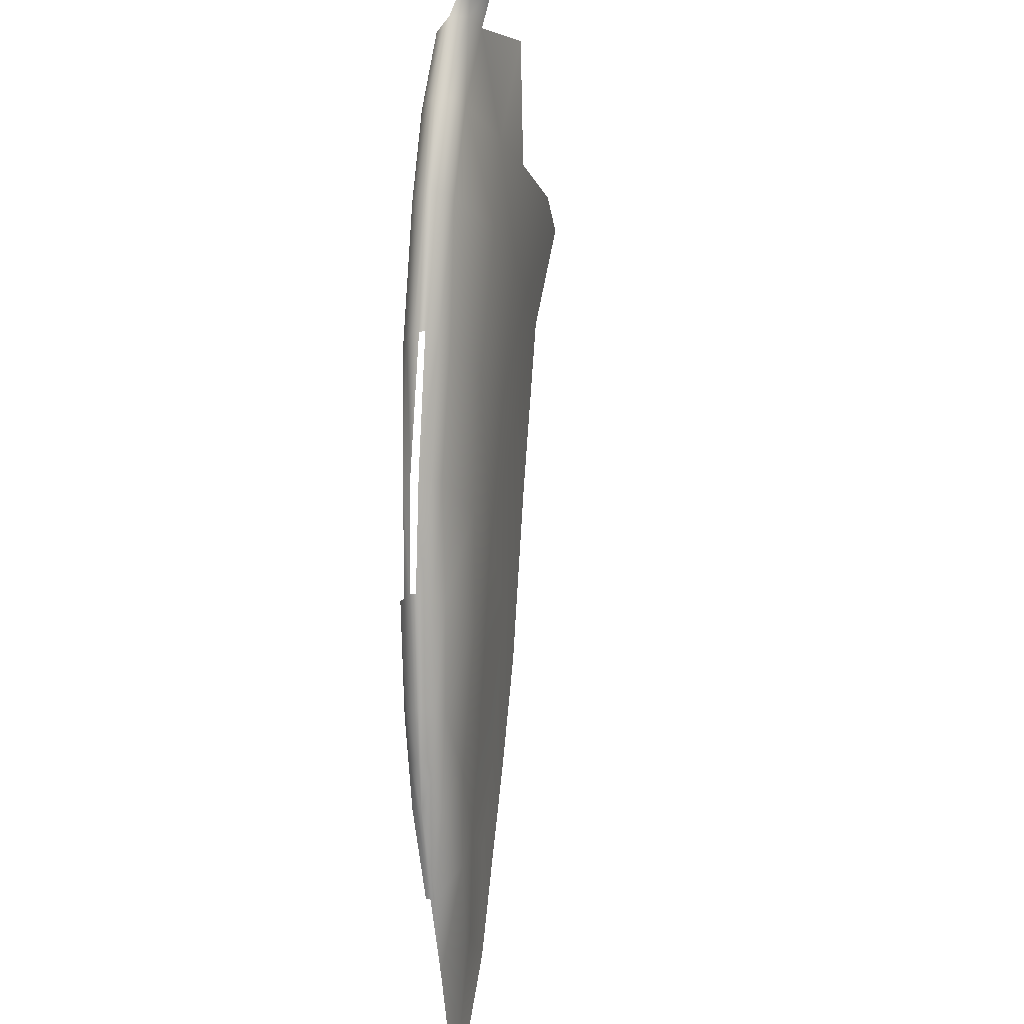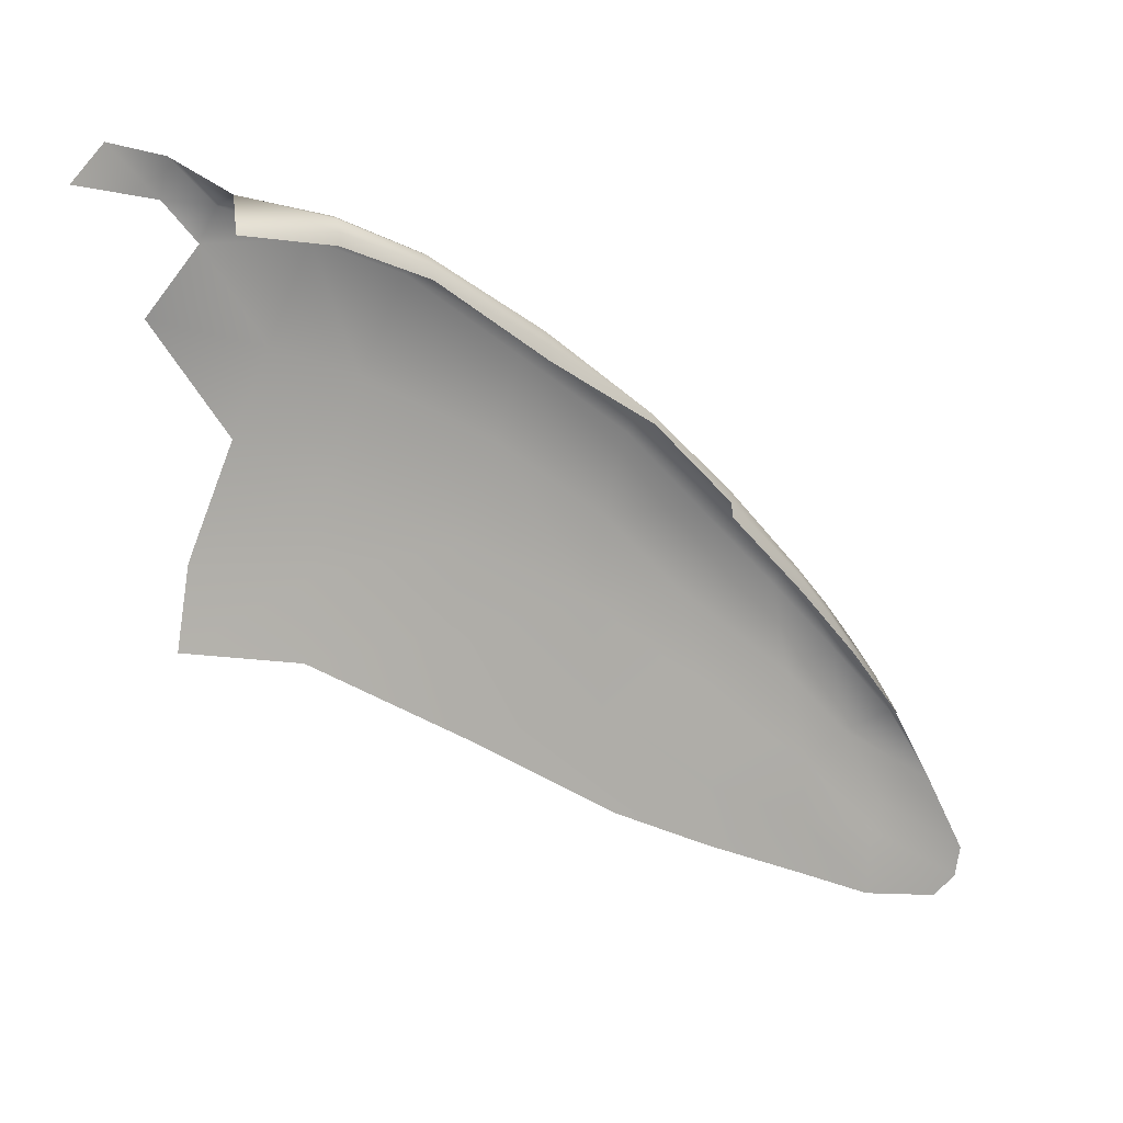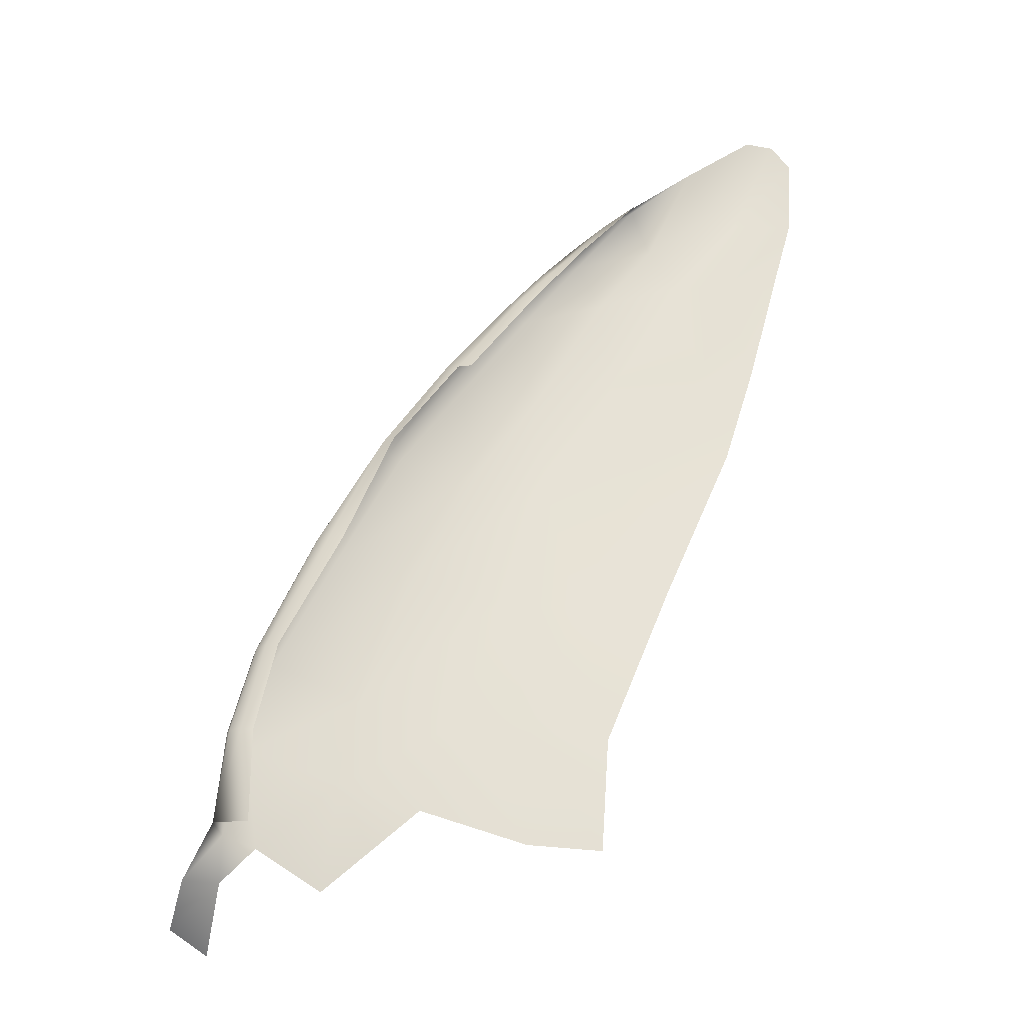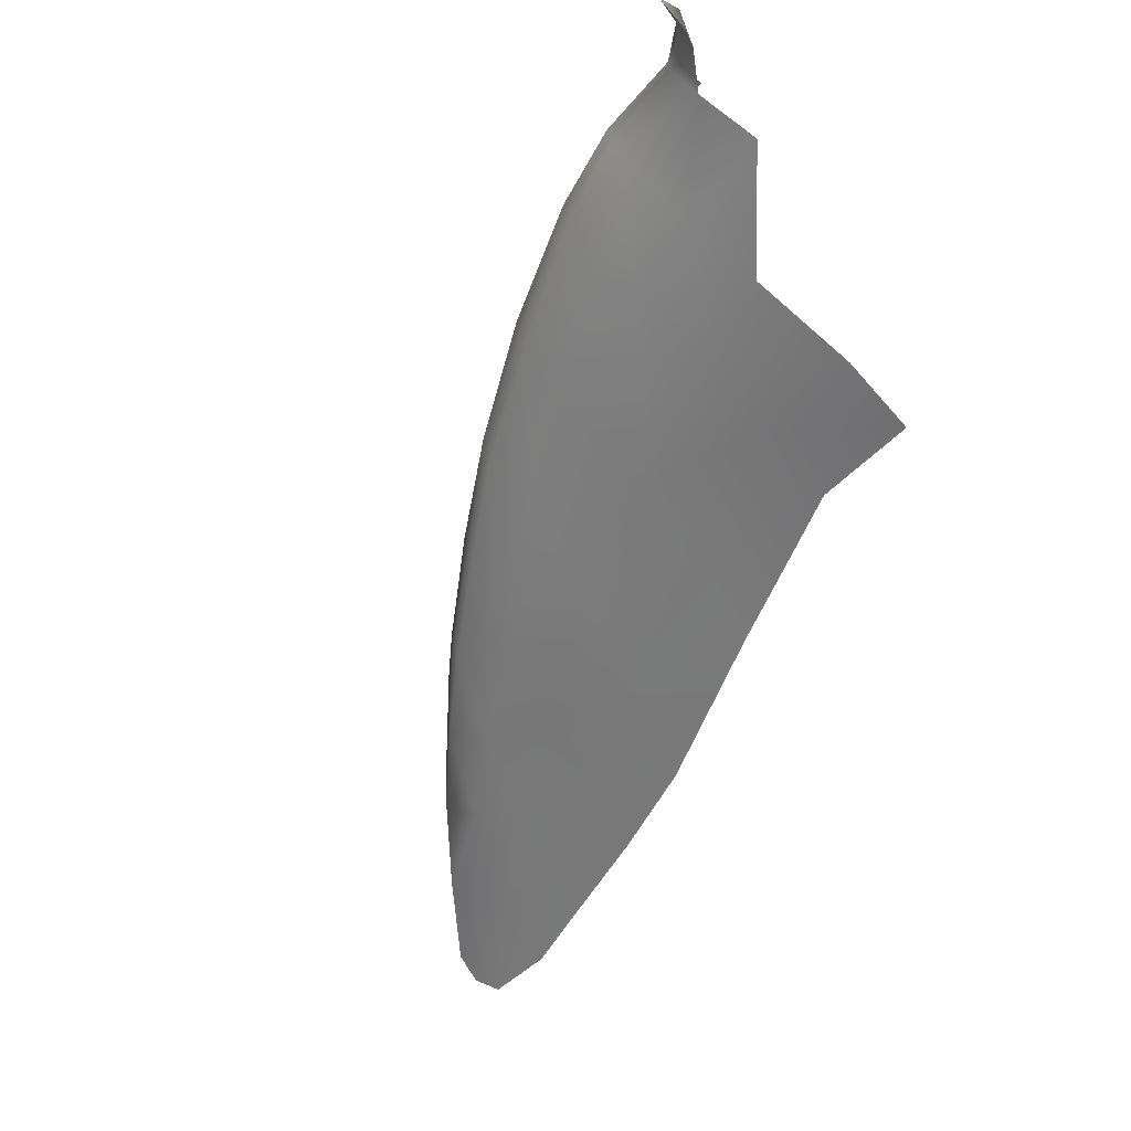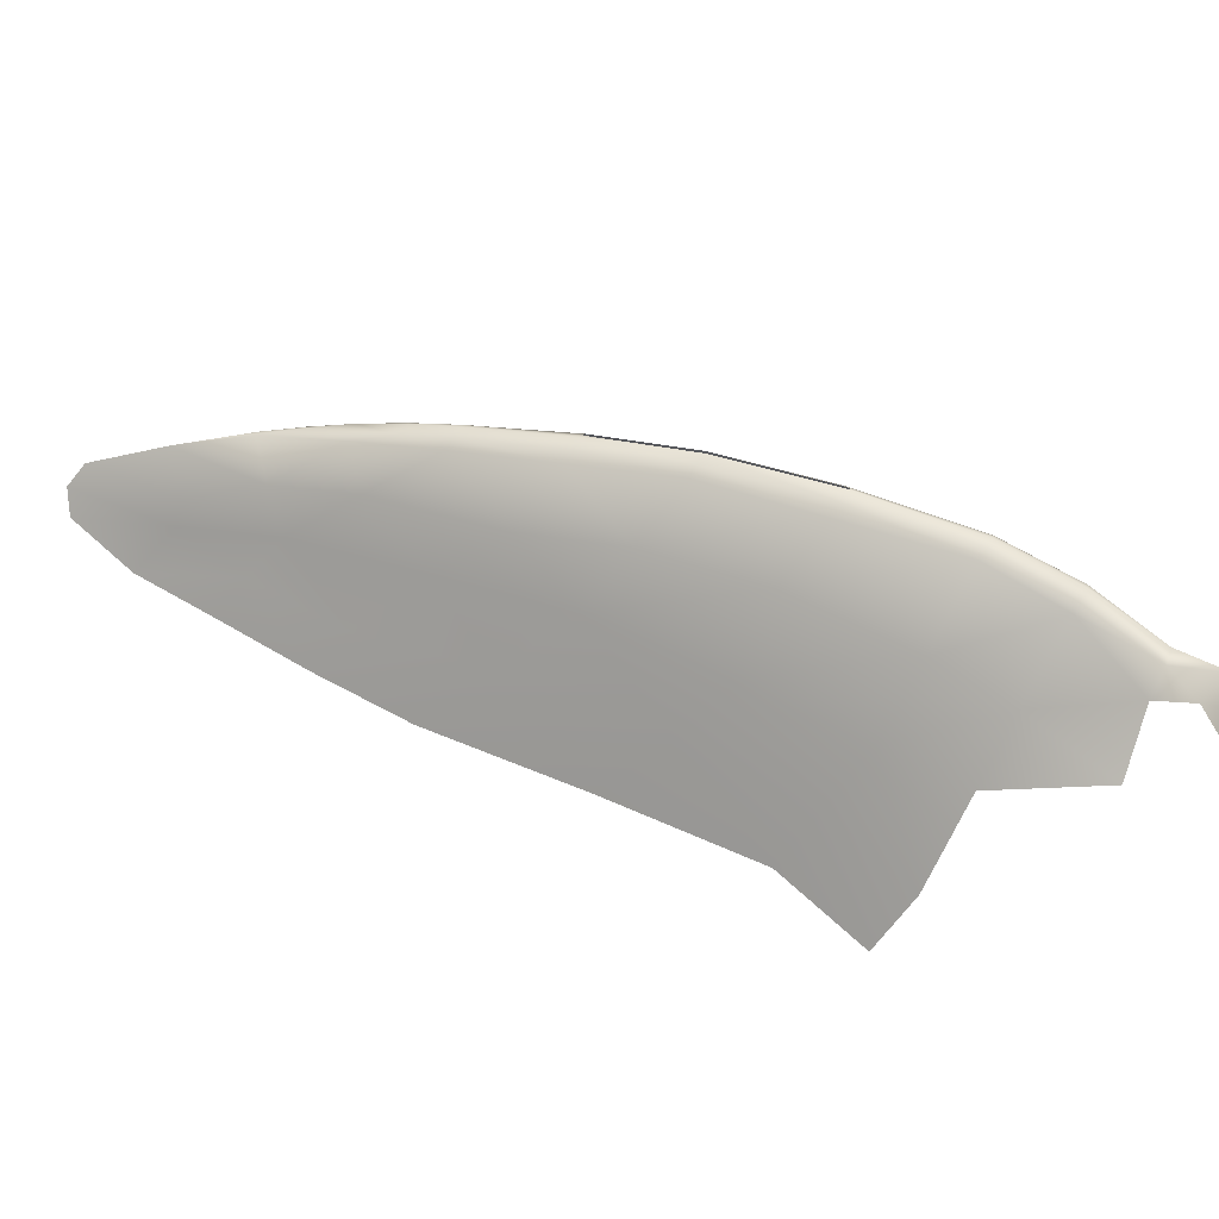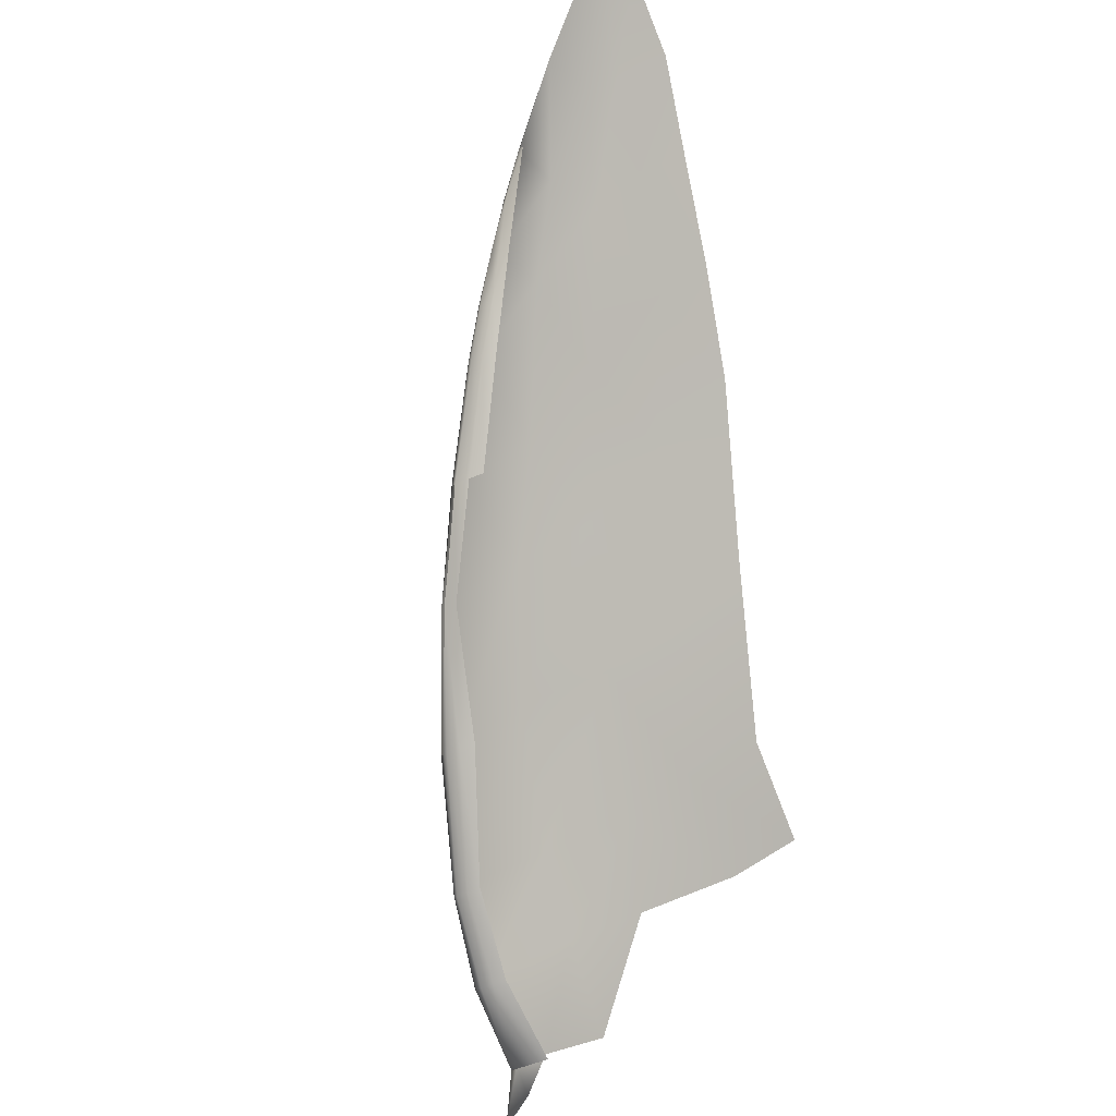
<metadata>
{"format":"obj","ext":"obj","renderer":"f3d","projection":"perspective","resolution":1024,"background":"white","views":[{"elev":65.4,"azim":-112.0,"up":"+Z"},{"elev":0.4,"azim":118.5,"up":"+Z"},{"elev":32.7,"azim":87.6,"up":"+Y"},{"elev":-77.7,"azim":41.6,"up":"+Y"},{"elev":-50.2,"azim":-33.7,"up":"+Y"},{"elev":70.8,"azim":57.6,"up":"+Y"}]}
</metadata>
<code>
o hum_body
v -2.703 1.021 -1.036
v -2.677 0.997 -1.116
v -2.441 0.8927 -0.9034
v -2.958 1.15 -1.272
v -2.948 1.172 -1.186
v -2.704 0.9712 -1.305
v -2.481 0.8507 -1.226
v -2.912 1.101 -1.328
v -0.8601 0.1619 0.1828
v -0.6005 -0.006306 0.2365
v -0.6347 0.1266 0.4084
v -0.8308 0.07819 -0.03886
v -1.062 0.1969 -0.1418
v -0.8785 0.2718 0.4364
v -1.094 0.2737 0.123
v -1.107 0.3965 0.3686
v -0.6064 0.2523 0.4183
v -0.7885 -0.02265 -0.3393
v -1.064 0.1577 -0.3645
v -0.7876 -0.05312 -0.5552
v -1.063 0.1271 -0.5881
v -1.372 0.6567 0.1634
v -2.398 1.055 -0.5955
v -2.611 1.102 -0.7736
v -2.185 0.9902 -0.4217
v -2.431 0.9752 -0.5779
v -2.343 0.8778 -0.6463
v -2.23 0.8824 -0.398
v -2.546 0.9648 -0.8206
v -2.622 1.075 -0.7675
v -2.462 0.8703 -1.064
v -0.8325 0.385 0.4094
v -1.062 0.5042 0.3449
v -2.789 1.131 -0.9715
v -0.569 -0.2037 0.561
v -0.553 -0.2706 0.4736
v -0.5408 -0.3725 0.381
v -0.571 0.06327 0.507
v -0.5338 0.1116 0.6
v -0.6455 0.1688 0.4958
v -0.6375 0.2228 0.5168
v -0.5627 -0.09423 0.6527
v -0.842 0.3823 0.4432
v -0.8514 0.3657 0.477
v -1.069 0.4956 0.3805
v -1.079 0.475 0.4084
v -0.877 0.2914 0.4633
v -2.32 0.992 -0.4494
v -2.332 0.9568 -0.4721
v -2.224 0.9103 -0.3691
v -2.425 1.036 -0.5572
v -2.316 1.002 -0.4518
v -2.305 1.021 -0.4862
v -2.195 0.9845 -0.3842
v -2.205 0.9644 -0.3527
v -2.52 1.072 -0.6628
v -2.619 1.092 -0.7671
v -2.525 1.058 -0.6596
v -2.213 0.9431 -0.348
v -2.104 0.7234 -0.6733
v -2.005 0.7035 -0.4118
v -1.764 0.5597 -0.4439
v -1.934 0.8978 -0.2208
v -1.983 0.7796 -0.1947
v -1.757 0.6041 -0.2132
v -1.73 0.6857 0.002412
v -1.929 0.5542 -1.022
v -1.967 0.8447 -0.1387
v -1.962 0.8585 -0.1404
v -2.21 0.9548 -0.3481
v -1.713 0.7469 0.05438
v -2.206 0.7007 -1.13
v -2.187 0.7189 -0.9619
v -1.955 0.8748 -0.1435
v -1.704 0.7682 0.04969
v -1.848 0.5539 -0.7324
v -1.447 0.4569 -0.02642
v -1.421 0.5353 0.1899
v -1.413 0.3785 -0.2929
v -1.496 0.3434 -0.799
v -1.414 0.341 -0.5155
v -1.381 0.6486 0.2053
v -1.694 0.7872 0.01768
v -1.391 0.6318 0.2408
v -0.8663 0.3243 0.489
v -1.099 0.4222 0.3977
v -1.088 0.4537 0.413
v -1.416 0.5663 0.226
v -1.404 0.601 0.2517
v -1.944 0.8885 -0.1817
v -1.724 0.7139 0.03337
v -1.084 0.4651 0.4126
v -0.857 0.3521 0.4845
v -1.397 0.6168 0.2475
v -1.976 0.8111 -0.165
f 1 2 3
f 4 1 5
f 1 4 2
f 2 4 8
f 9 10 11
f 12 9 13
f 12 10 9
f 14 9 11
f 15 14 16
f 19 18 13
f 20 19 21
f 20 18 19
f 18 12 13
f 9 15 13
f 26 27 28
f 29 26 30
f 26 29 27
f 31 2 6
f 6 2 8
f 31 6 7
f 2 31 3
f 27 29 3
f 34 29 30
f 15 9 14
f 1 34 5
f 29 1 3
f 1 29 34
f 38 39 40
f 40 39 41
f 38 40 11
f 39 38 42
f 42 38 35
f 43 44 41
f 44 45 46
f 14 47 16
f 44 43 45
f 45 43 33
f 17 43 41
f 48 49 50
f 32 43 17
f 43 32 33
f 49 48 51
f 52 53 51
f 53 54 25
f 52 54 53
f 54 52 55
f 56 53 23
f 23 53 25
f 53 56 51
f 56 23 24
f 57 56 24
f 26 49 58
f 49 26 28
f 48 50 59
f 50 49 28
f 26 58 30
f 56 58 51
f 58 57 30
f 58 49 51
f 58 56 57
f 60 61 27
f 61 60 62
f 60 27 3
f 27 61 28
f 64 61 65
f 65 61 62
f 61 64 28
f 64 65 66
f 68 69 70
f 69 68 71
f 72 31 7
f 31 73 3
f 68 70 59
f 69 74 55
f 70 69 55
f 73 72 67
f 60 76 62
f 76 73 67
f 60 73 76
f 73 60 3
f 72 73 31
f 77 65 62
f 65 78 66
f 65 77 78
f 78 77 16
f 79 15 77
f 19 81 21
f 80 76 67
f 76 81 62
f 80 81 76
f 81 80 21
f 79 19 13
f 77 15 16
f 15 79 13
f 79 77 62
f 79 81 19
f 81 79 62
f 82 45 33
f 83 82 22
f 45 84 46
f 84 82 75
f 82 83 75
f 85 86 47
f 86 85 87
f 22 82 33
f 84 45 82
f 88 89 71
f 89 86 87
f 89 88 86
f 86 88 16
f 78 91 66
f 91 88 71
f 78 88 91
f 88 78 16
f 85 47 40
f 40 14 11
f 47 86 16
f 40 47 14
f 92 93 44
f 93 92 87
f 41 85 40
f 85 93 87
f 92 44 46
f 57 34 30
f 44 93 41
f 85 41 93
f 94 89 87
f 84 92 46
f 92 94 87
f 84 94 92
f 94 84 75
f 74 83 90
f 83 74 75
f 64 50 28
f 50 95 59
f 74 90 55
f 90 54 55
f 54 63 25
f 54 90 63
f 95 64 66
f 48 52 51
f 52 70 55
f 48 70 52
f 70 48 59
f 68 95 91
f 91 95 66
f 64 95 50
f 95 68 59
f 68 91 71
l 36 37
l 35 36

</code>
